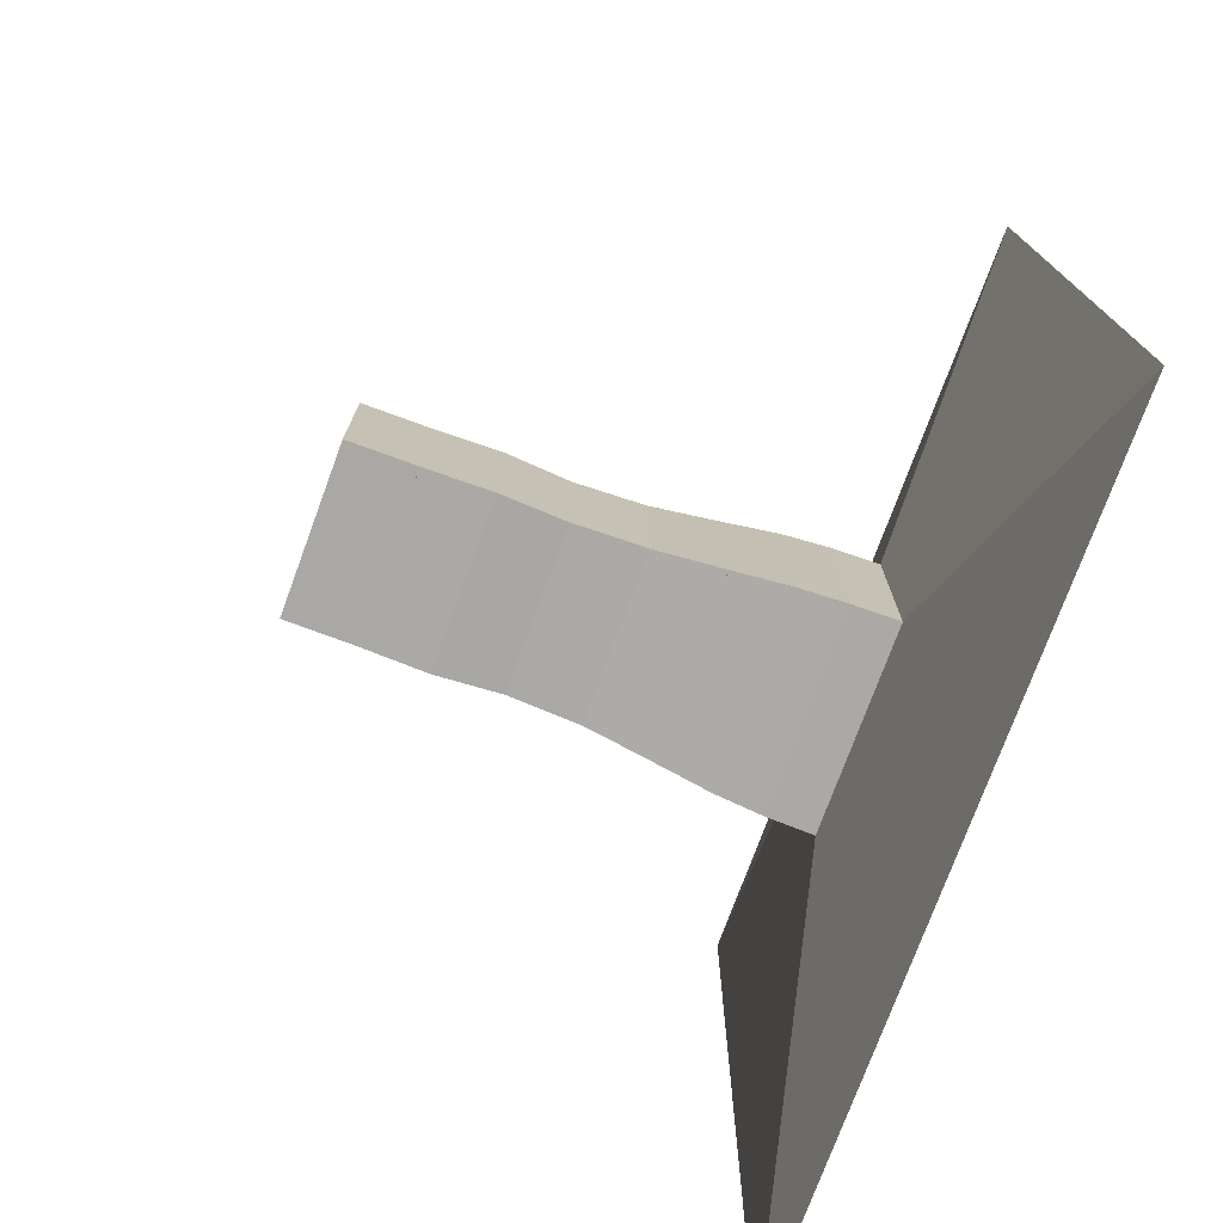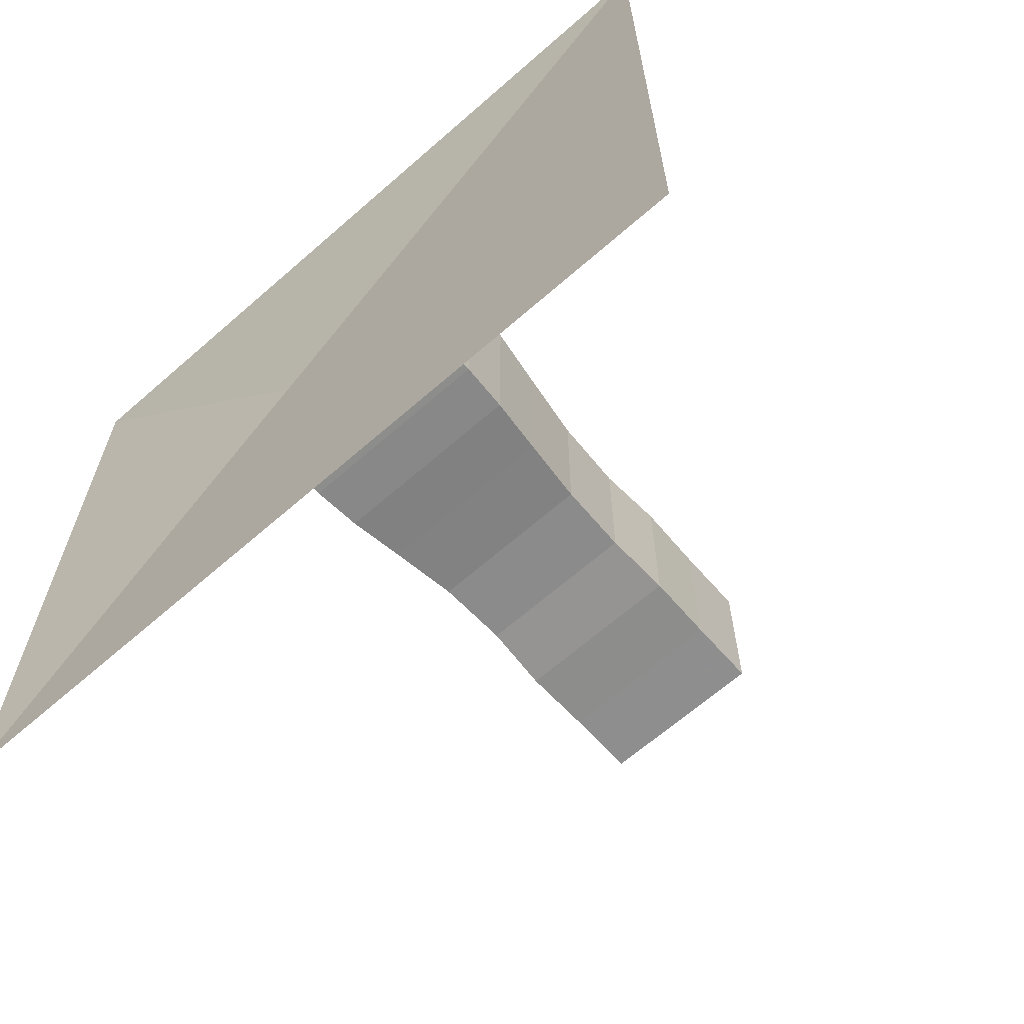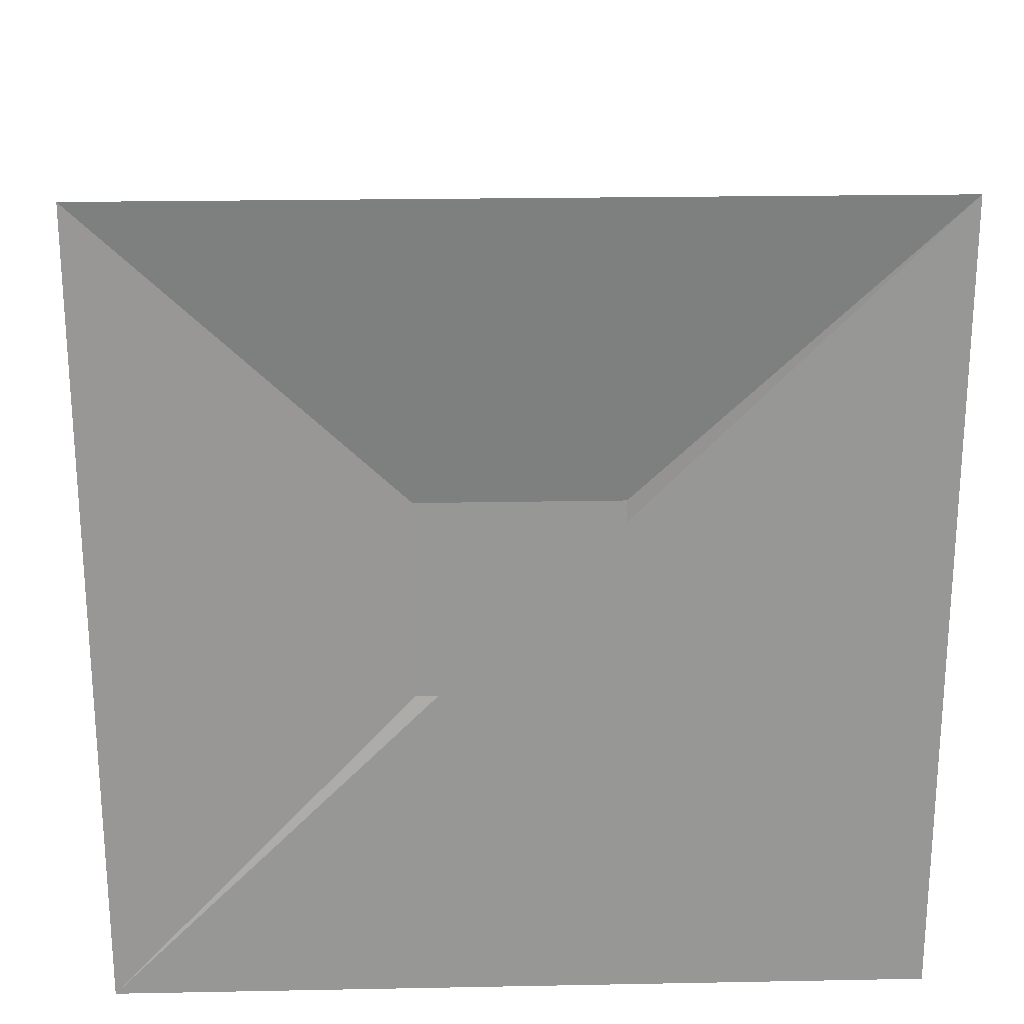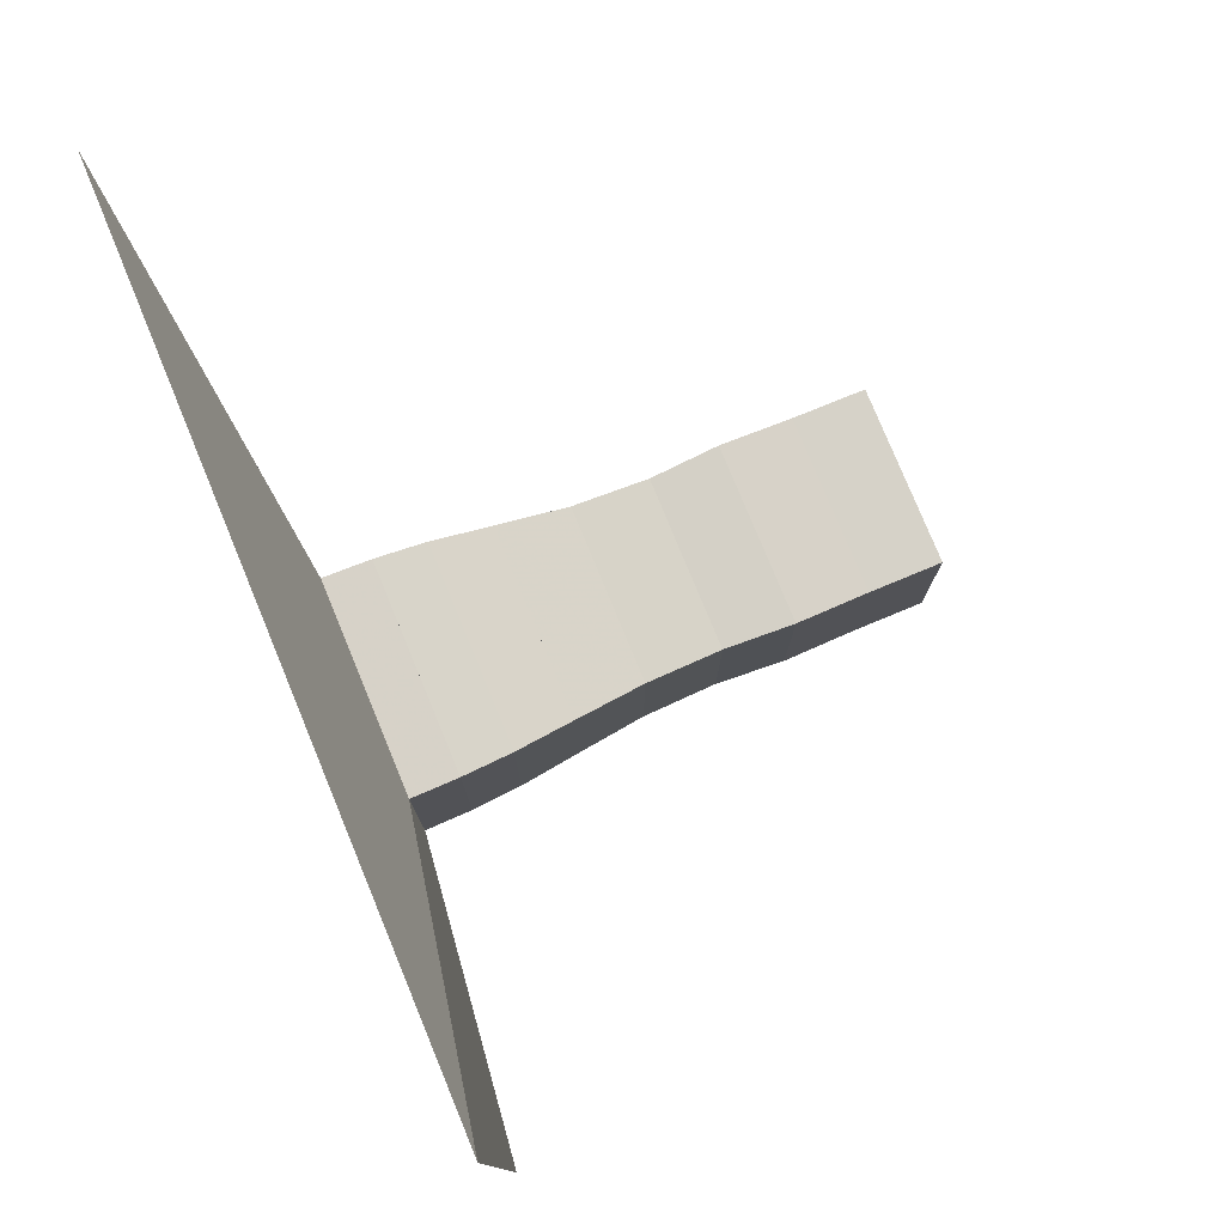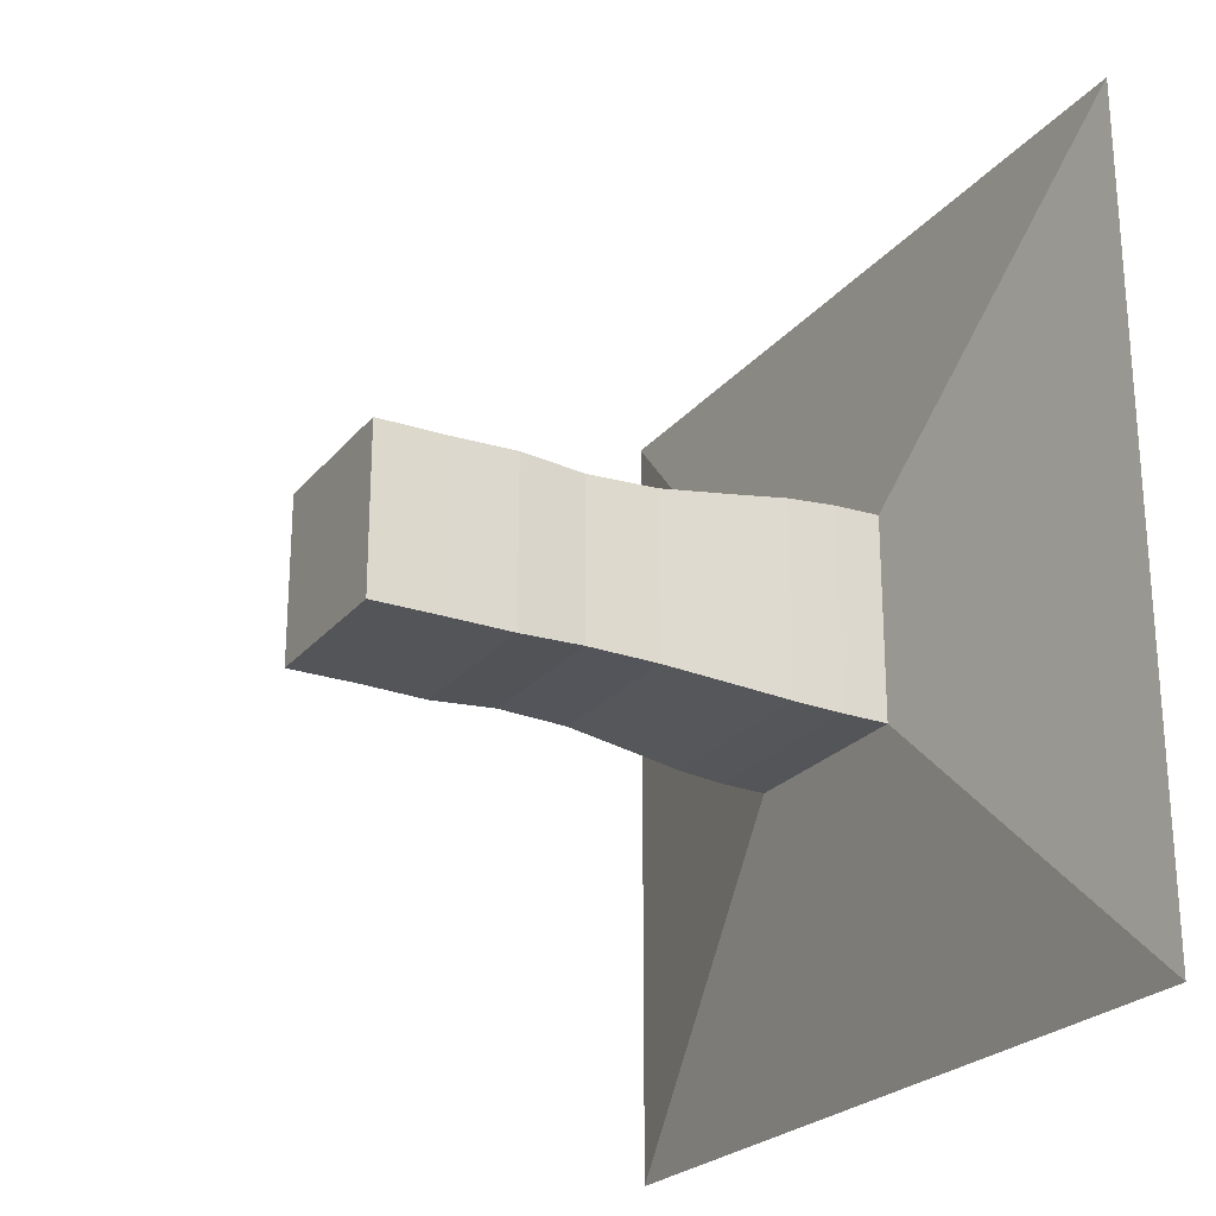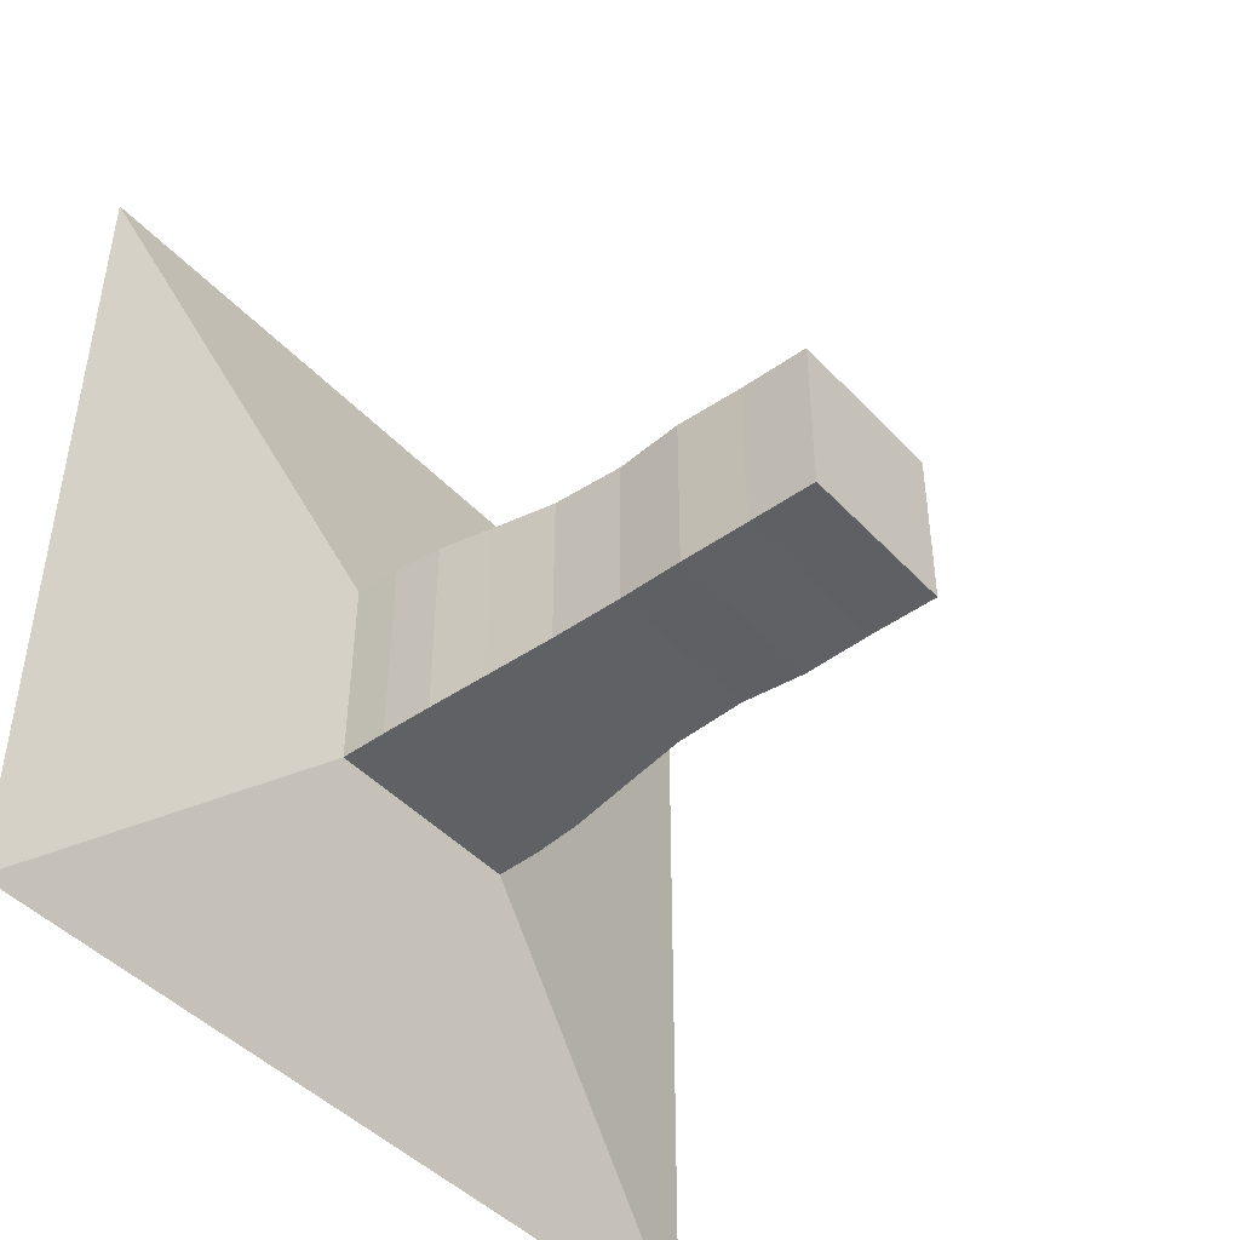
<metadata>
{"format":"obj","ext":"obj","renderer":"f3d","projection":"perspective","resolution":1024,"background":"white","views":[{"elev":-75.2,"azim":159.8,"up":"+Y"},{"elev":-65.2,"azim":-48.6,"up":"+Z"},{"elev":22.1,"azim":-91.9,"up":"+Z"},{"elev":78.2,"azim":-22.4,"up":"+Z"},{"elev":-24.0,"azim":150.7,"up":"+Z"},{"elev":-45.2,"azim":39.7,"up":"+Z"}]}
</metadata>
<code>
v 0 -1 -1
v 0 -1 1
v 0 1 1
v 0 1 -1
v 0.1117 -0.2493 -0.2493
v 0.1117 -0.2493 0.2493
v 0.1117 0.2493 0.2493
v 0.1117 0.2493 -0.2493
v 0.2254 -0.2472 -0.2472
v 0.2254 -0.2472 0.2472
v 0.2254 0.2472 0.2472
v 0.2254 0.2472 -0.2472
v 0.3464 -0.2395 -0.2395
v 0.3464 -0.2395 0.2395
v 0.3464 0.2395 0.2395
v 0.3464 0.2395 -0.2395
v 0.4862 -0.2229 -0.2229
v 0.4862 -0.2229 0.2229
v 0.4862 0.2229 0.2229
v 0.4862 0.2229 -0.2229
v 0.6526 -0.2042 -0.2042
v 0.6526 -0.2042 0.2042
v 0.6526 0.2042 0.2042
v 0.6526 0.2042 -0.2042
v 0.8289 -0.1985 -0.1985
v 0.8289 -0.1985 0.1985
v 0.8289 0.1985 0.1985
v 0.8289 0.1985 -0.1985
v 0.9907 -0.2072 -0.2072
v 0.9907 -0.2072 0.2072
v 0.9907 0.2072 0.2072
v 0.9907 0.2072 -0.2072
v 1.158 -0.2038 -0.2038
v 1.158 -0.2038 0.2038
v 1.158 0.2038 0.2038
v 1.158 0.2038 -0.2038
v 1.326 -0.2033 -0.2033
v 1.326 -0.2033 0.2033
v 1.326 0.2033 0.2033
v 1.326 0.2033 -0.2033
f 1 2 4 5
f 5 6 7 8
f 5 6 2 1
f 6 7 3 2
f 7 8 4 3
f 8 5 1 4
f 9 10 11 12
f 9 10 6 5
f 10 11 7 6
f 11 12 8 7
f 12 9 5 8
f 13 14 15 16
f 13 14 10 9
f 14 15 11 10
f 15 16 12 11
f 16 13 9 12
f 17 18 19 20
f 17 18 14 13
f 18 19 15 14
f 19 20 16 15
f 20 17 13 16
f 21 22 23 24
f 21 22 18 17
f 22 23 19 18
f 23 24 20 19
f 24 21 17 20
f 25 26 27 28
f 25 26 22 21
f 26 27 23 22
f 27 28 24 23
f 28 25 21 24
f 29 30 31 32
f 29 30 26 25
f 30 31 27 26
f 31 32 28 27
f 32 29 25 28
f 33 34 35 36
f 33 34 30 29
f 34 35 31 30
f 35 36 32 31
f 36 33 29 32
f 37 38 39 40
f 37 38 34 33
f 38 39 35 34
f 39 40 36 35
f 40 37 33 36

</code>
